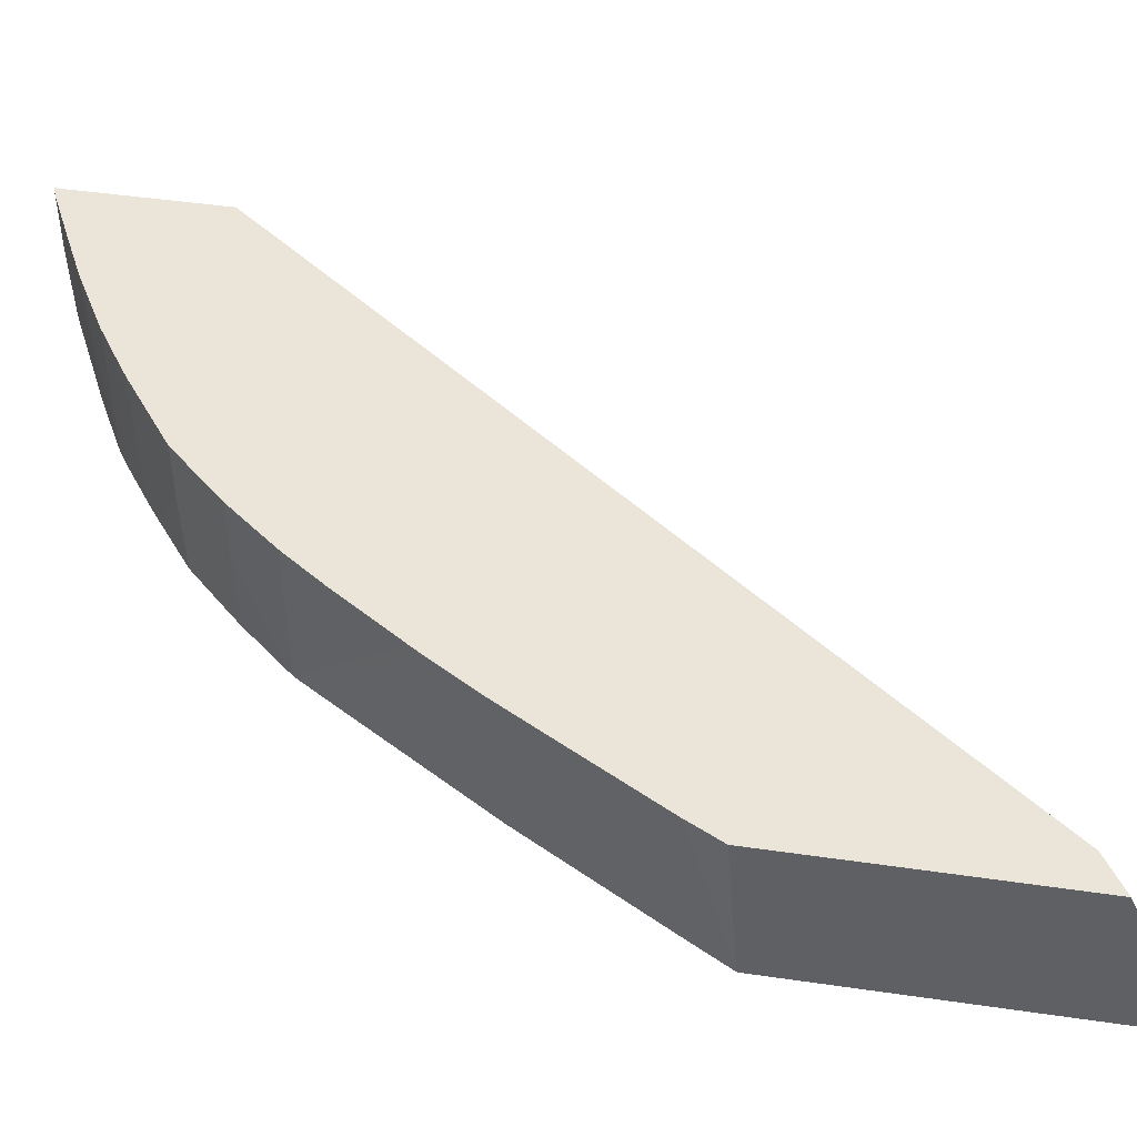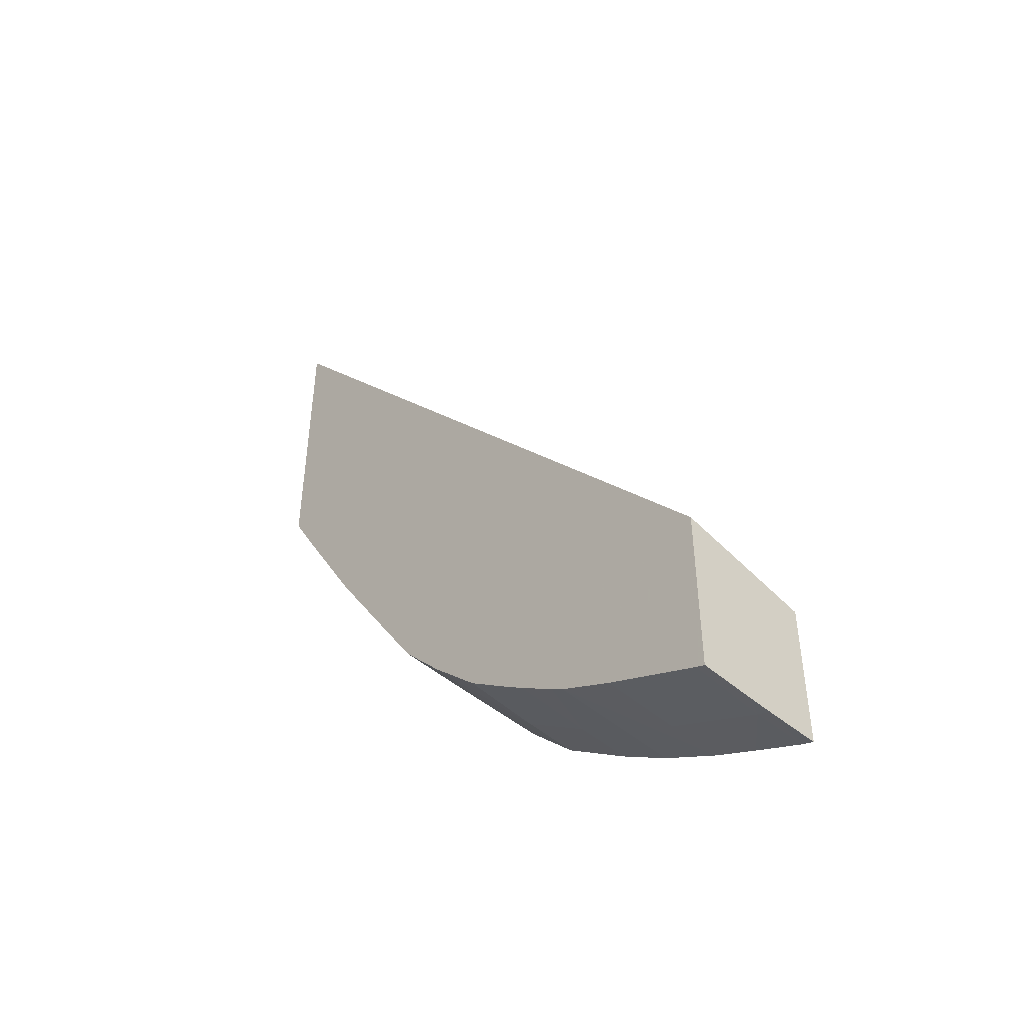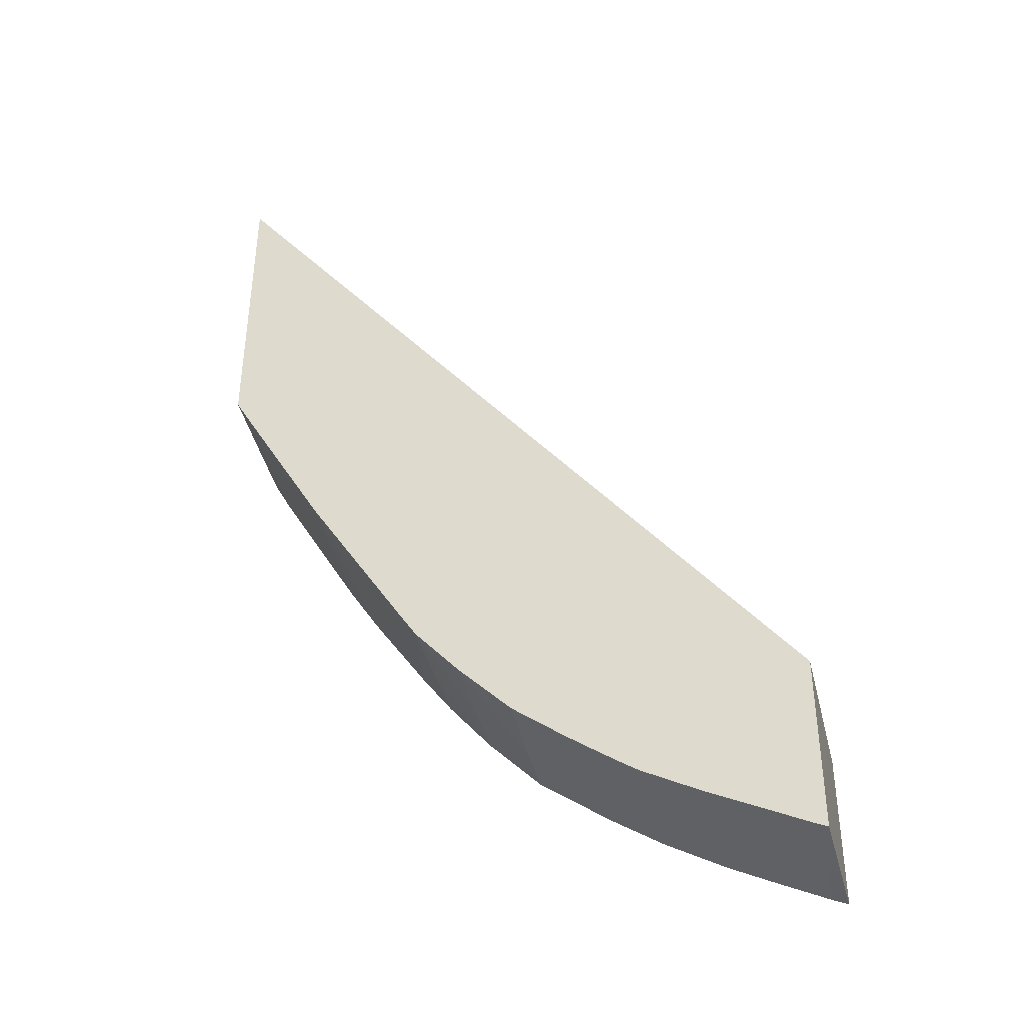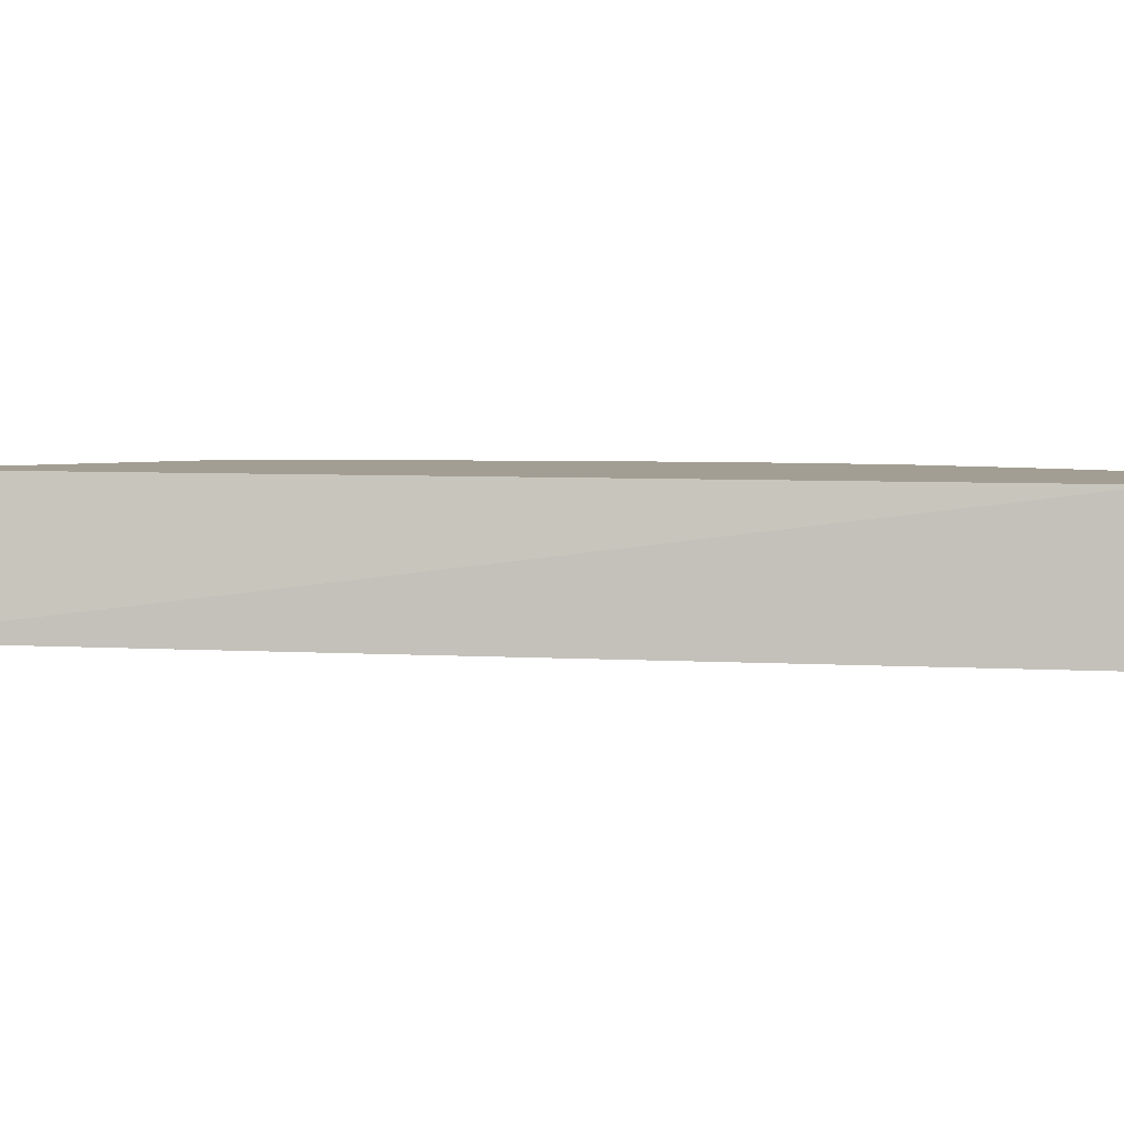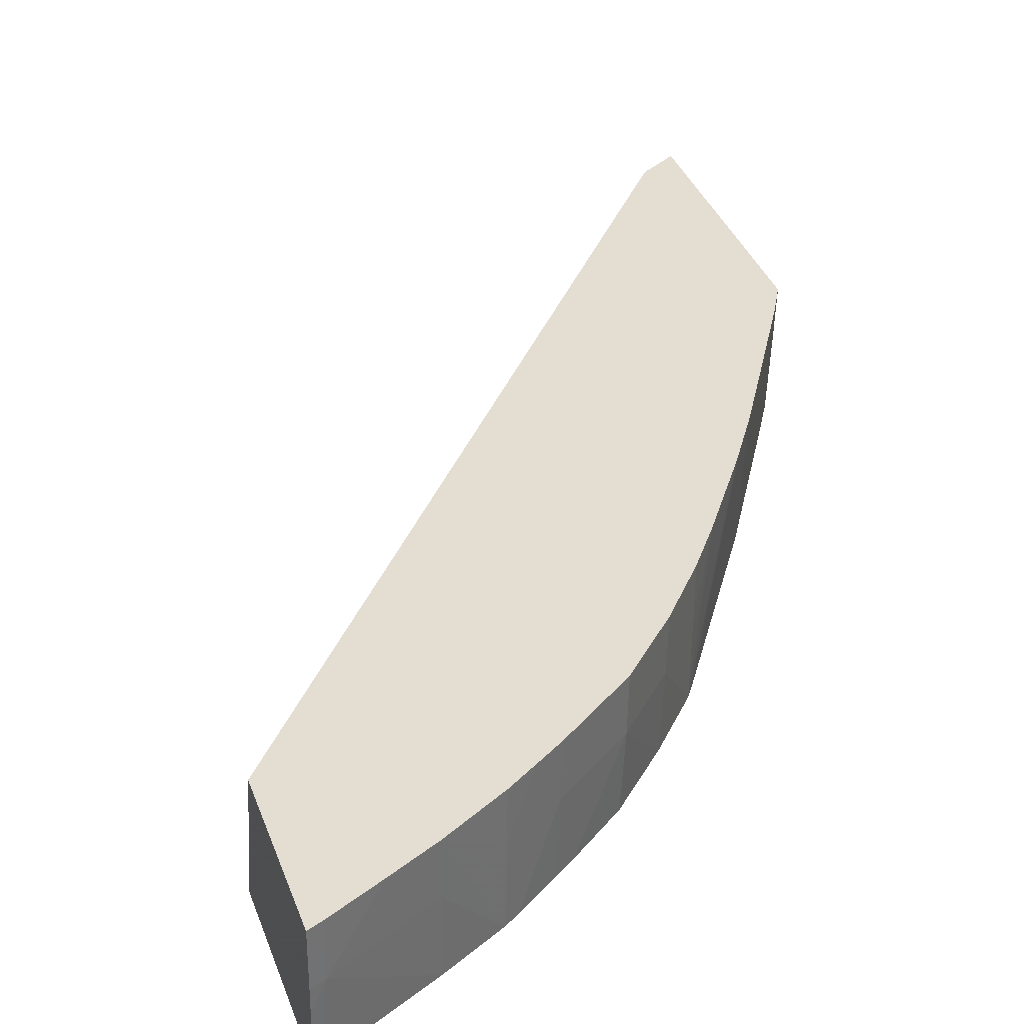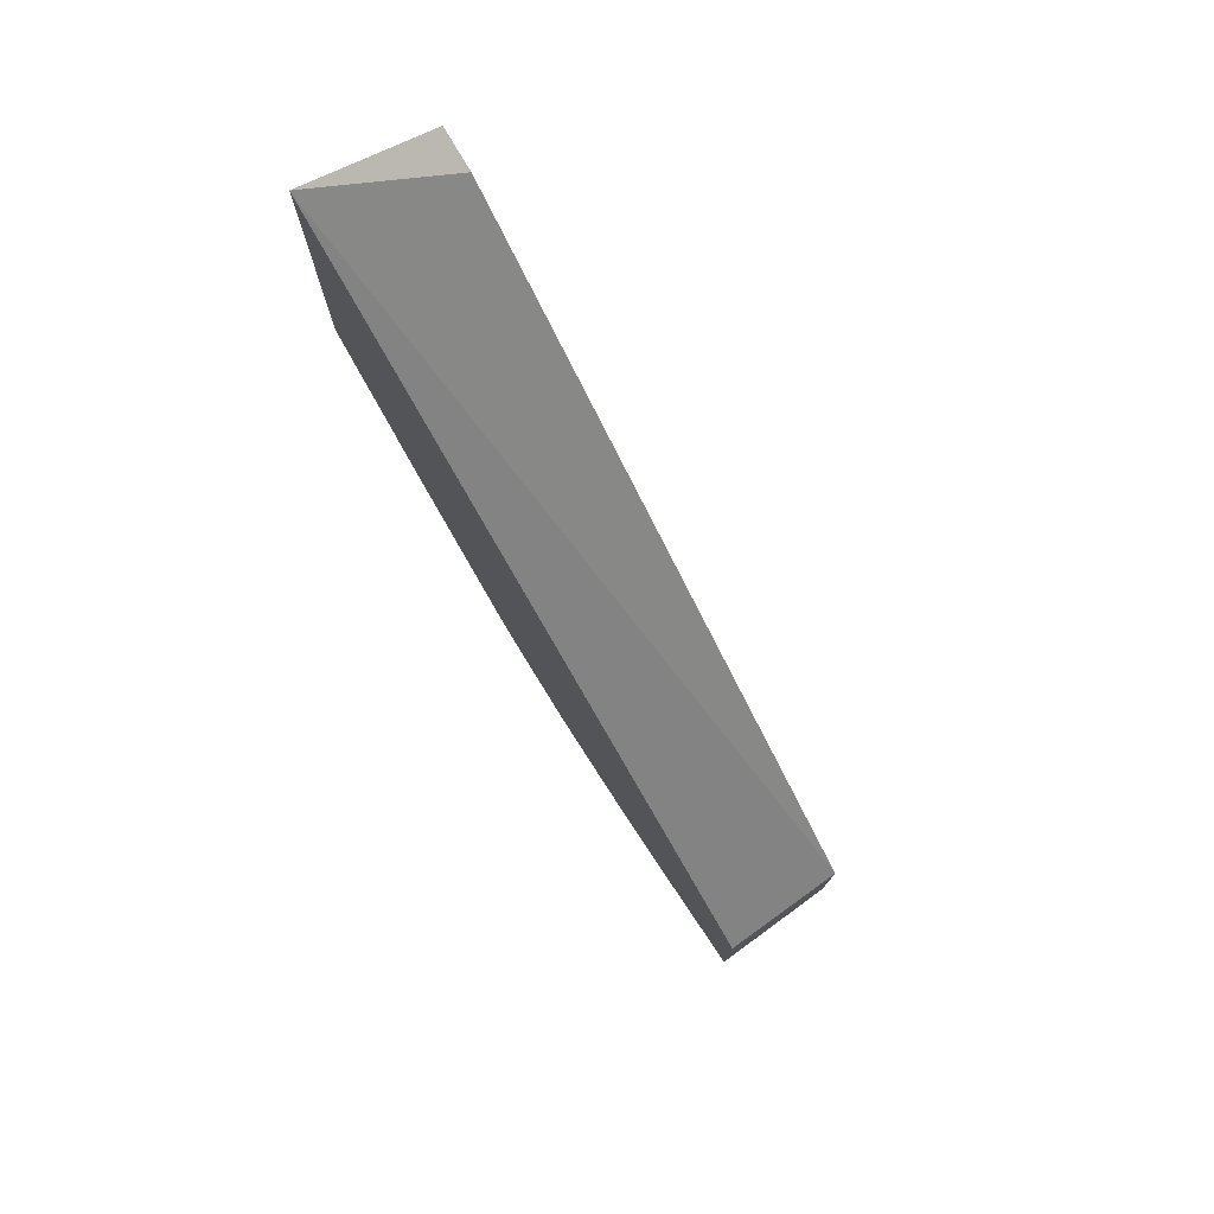
<metadata>
{"format":"obj","ext":"obj","renderer":"f3d","projection":"perspective","resolution":1024,"background":"white","views":[{"elev":44.5,"azim":-80.3,"up":"+Y"},{"elev":-47.6,"azim":47.2,"up":"+Z"},{"elev":-40.2,"azim":14.5,"up":"+Z"},{"elev":5.2,"azim":62.9,"up":"+Y"},{"elev":36.0,"azim":161.4,"up":"+Y"},{"elev":77.5,"azim":53.8,"up":"+Z"}]}
</metadata>
<code>
v 0.01593 -0.02505 -0.3388
v 0.01593 -0.02505 -0.3438
v 0.01593 -0.0213 -0.3396
v -0.001193 -0.02505 -0.3167
v 0.01584 -0.02505 -0.3438
v 0.01593 -0.02352 -0.3439
v 0.01593 -0.0213 -0.344
v -0.0001891 -0.0213 -0.3191
v -0.001193 -0.0213 -0.3185
v -0.001193 -0.02505 -0.3256
v 0.01566 -0.02505 -0.3437
v 0.01593 -0.02284 -0.3439
v 0.01557 -0.02284 -0.3438
v 0.01575 -0.0213 -0.3439
v -0.001193 -0.0213 -0.3259
v -0.001193 -0.02284 -0.3258
v -0.0007022 -0.0213 -0.3268
v -0.0005932 -0.02505 -0.3266
v 0.01286 -0.02505 -0.3423
v 0.01557 -0.0213 -0.3438
v 0.01416 -0.0213 -0.3431
v 0.01286 -0.02284 -0.3424
v 0.01286 -0.0213 -0.3424
v -0.001172 -0.0213 -0.3259
v -0.001193 -0.02137 -0.3259
v -0.0002898 -0.0213 -0.3275
v 0.0008722 -0.0213 -0.3295
v 4.558e-05 -0.02505 -0.3277
v 0.01125 -0.02505 -0.3414
v 0.01122 -0.02284 -0.3414
v 0.0112 -0.0213 -0.3415
v 0.001724 -0.0213 -0.331
v 0.001754 -0.02505 -0.3307
v 0.01087 -0.02505 -0.3412
v 0.01043 -0.0213 -0.3409
v 0.002567 -0.0213 -0.3323
v 0.004717 -0.02505 -0.3354
v 0.009767 -0.02505 -0.3404
v 0.009736 -0.02284 -0.3404
v 0.009715 -0.0213 -0.3405
v 0.002832 -0.0213 -0.3327
v 0.005049 -0.02505 -0.3359
v 0.009254 -0.02505 -0.34
v 0.007746 -0.02284 -0.339
v 0.008682 -0.0213 -0.3397
v 0.004182 -0.0213 -0.3347
v 0.005033 -0.02284 -0.3359
v 0.006239 -0.0213 -0.3374
v 0.006261 -0.02284 -0.3374
v 0.006345 -0.02505 -0.3374
v 0.00783 -0.02505 -0.3389
v 0.007724 -0.0213 -0.339
v 0.00503 -0.0213 -0.3359
f 1 2 6
f 1 6 12
f 1 12 7
f 1 7 3
f 1 3 4
f 1 4 10
f 1 10 18
f 1 18 28
f 1 28 33
f 1 33 37
f 1 37 42
f 1 42 50
f 1 50 51
f 1 51 43
f 1 43 38
f 1 38 34
f 1 34 29
f 1 29 19
f 1 19 11
f 1 11 5
f 1 5 2
f 2 5 6
f 3 7 14
f 3 14 20
f 3 20 21
f 3 21 23
f 3 23 31
f 3 31 35
f 3 35 40
f 3 40 45
f 3 45 52
f 3 52 48
f 3 48 53
f 3 53 46
f 3 46 41
f 3 41 36
f 3 36 32
f 3 32 27
f 3 27 26
f 3 26 17
f 3 17 24
f 3 24 15
f 3 15 9
f 3 9 8
f 3 8 4
f 4 8 9
f 4 9 15
f 4 15 25
f 4 25 16
f 4 16 10
f 5 11 6
f 6 11 13
f 6 13 12
f 7 12 14
f 10 16 17
f 10 17 18
f 11 19 13
f 12 13 20
f 12 20 14
f 13 21 20
f 13 19 22
f 13 22 23
f 13 23 21
f 15 24 25
f 16 25 24
f 16 24 17
f 17 26 18
f 18 26 27
f 18 27 28
f 19 29 22
f 22 29 23
f 23 29 30
f 23 30 31
f 27 32 33
f 27 33 28
f 29 34 30
f 30 34 35
f 30 35 31
f 32 36 33
f 33 36 37
f 34 38 39
f 34 39 40
f 34 40 35
f 36 41 42
f 36 42 37
f 38 43 39
f 39 43 44
f 39 44 45
f 39 45 40
f 41 46 42
f 42 46 47
f 42 47 48
f 42 48 49
f 42 49 50
f 43 51 44
f 44 52 45
f 44 51 50
f 44 50 49
f 44 49 52
f 46 53 47
f 47 53 48
f 48 52 49

</code>
